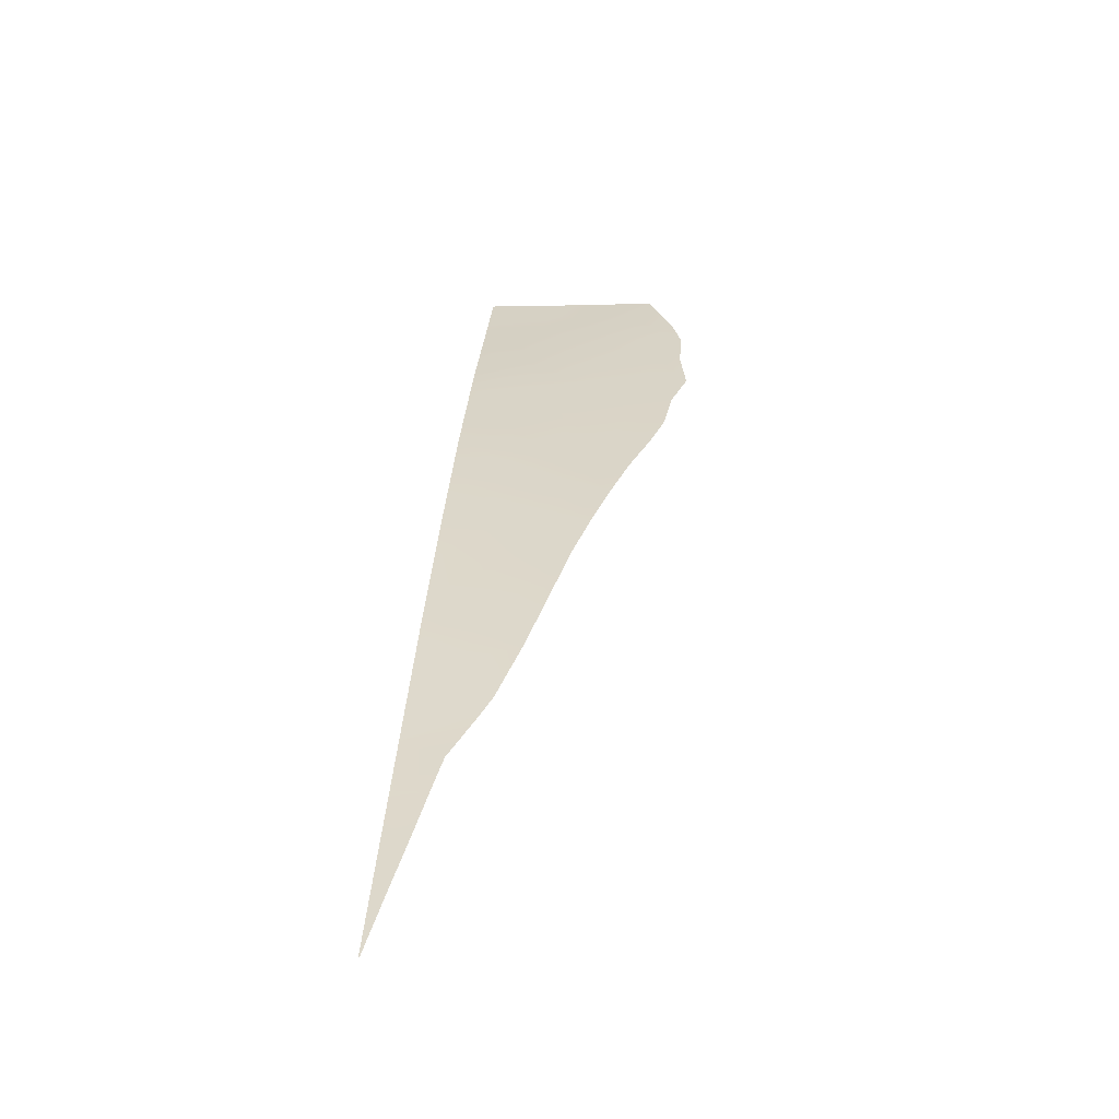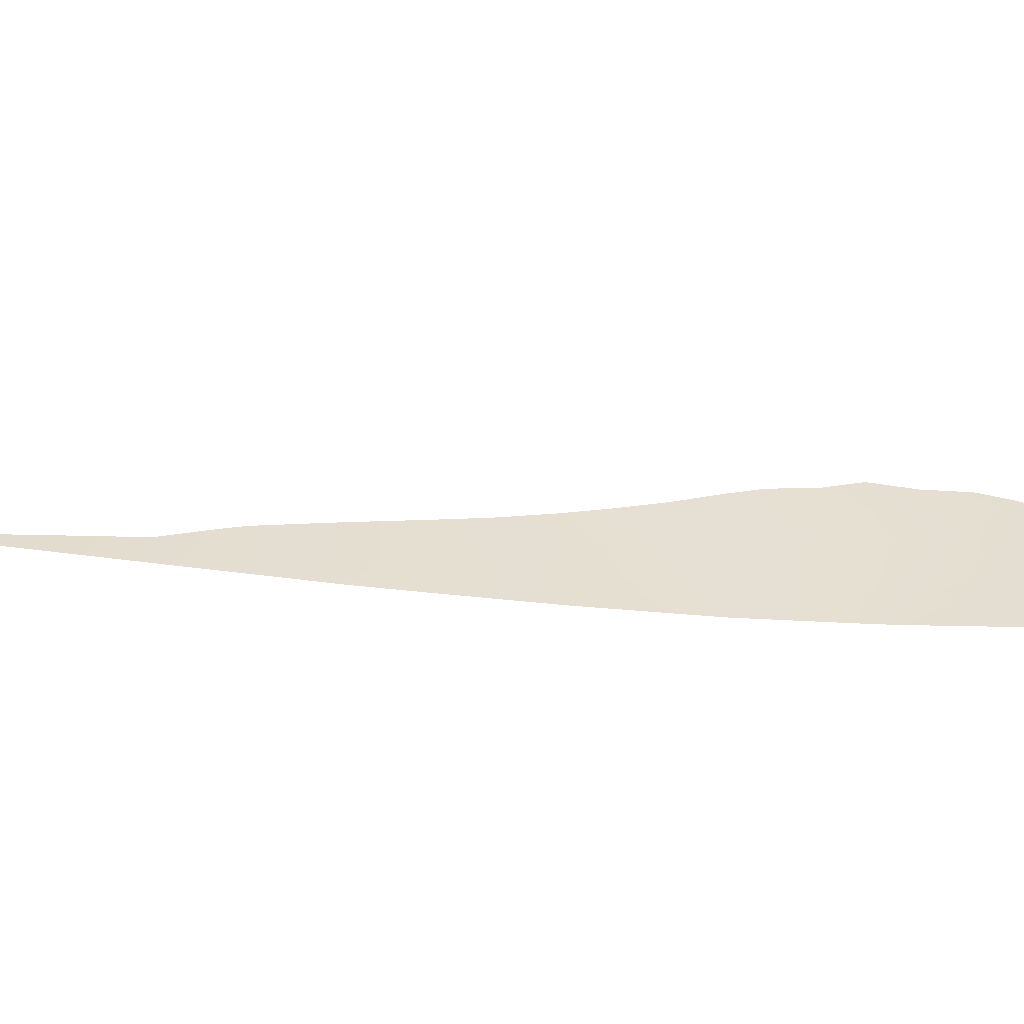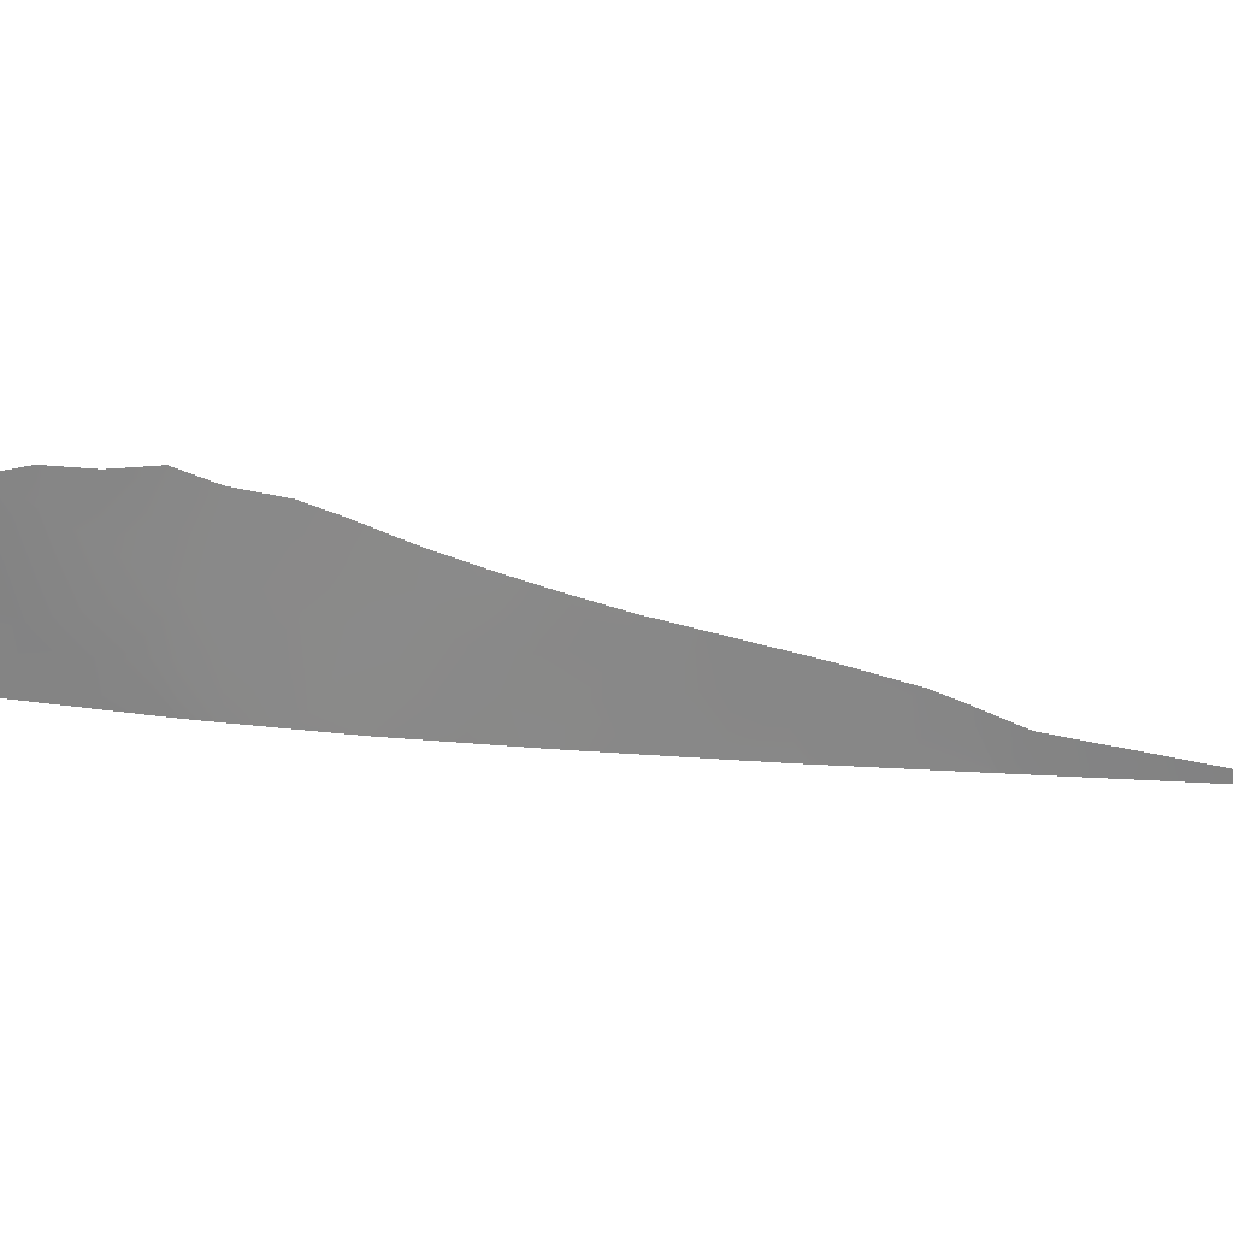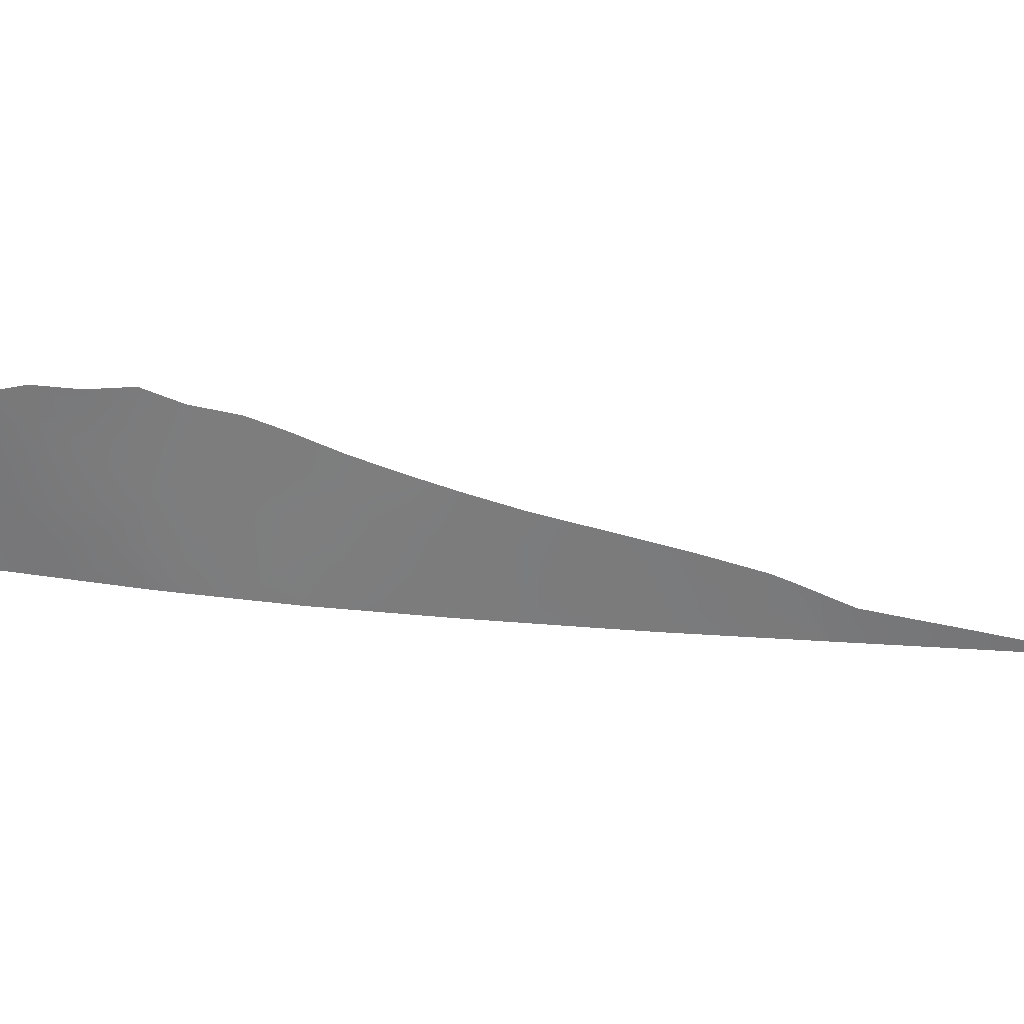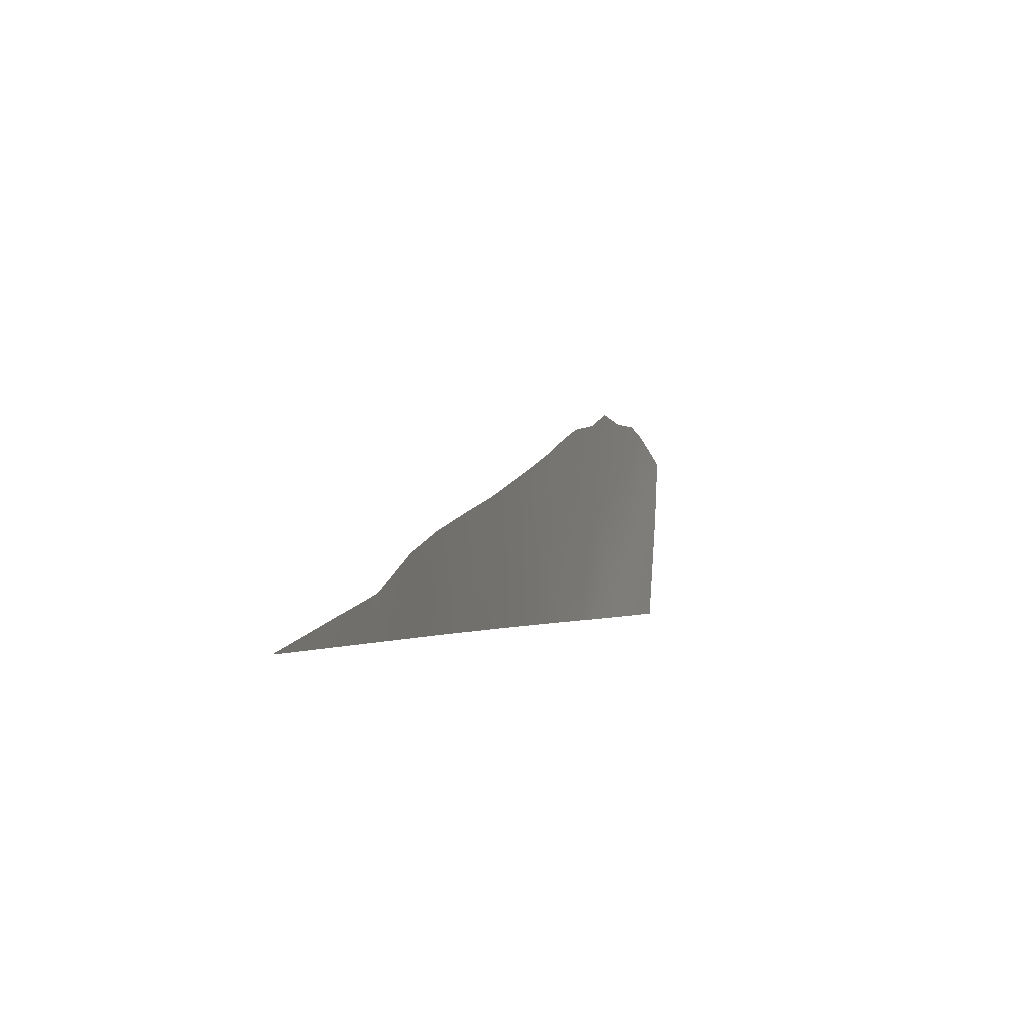
<metadata>
{"format":"obj","ext":"obj","renderer":"f3d","projection":"perspective","resolution":1024,"background":"white","views":[{"elev":-21.4,"azim":-84.2,"up":"+Y"},{"elev":-57.1,"azim":46.5,"up":"+Z"},{"elev":29.3,"azim":-120.6,"up":"+Z"},{"elev":33.5,"azim":-120.4,"up":"+Z"},{"elev":-1.0,"azim":-20.9,"up":"+Z"}]}
</metadata>
<code>
v -47.66 85.21 -38
v -41.9 92 -37.97
v -42.58 91.23 -37.98
v -46.06 87.24 -38
v -51.39 80.15 -38
v -52.75 78.26 -38
v -41.77 92 -36.05
v -50.22 81.74 -37.27
v -49.77 82.41 -38
v -44.72 88.83 -38
v -51.31 80.27 -38
v -44.27 89.27 -37.09
v -54.02 76.49 -38
v -44.27 89.35 -38
v -42.88 90.74 -35.73
v -49.14 83.26 -38
v -45.31 87.92 -36.15
v -46.82 86.13 -36.48
v -48.15 84.41 -36.4
v -44.1 89.24 -34.94
v -51.59 79.85 -37.3
v -49.94 82.05 -36.39
v -50.71 81.01 -36.73
v -50.99 80.64 -36.9
v -54.01 76.51 -37.98
v -48.87 83.44 -36.02
v -45.27 87.78 -34.47
v -43.53 89.85 -34.24
v -42.92 90.58 -34.25
v -44.64 88.53 -34.36
v -44.12 89.13 -34.11
v -52.64 78.4 -37.6
v -41.73 92 -34.92
v -47.62 85.02 -35.56
v -46.37 86.51 -35.02
v -41.84 92 -37.01
v -42.18 91.6 -36.95
v -52.07 79.21 -38
v -52.35 78.81 -37.74
v -52.05 79.22 -37.43
v -48.61 83.88 -37.04
v -49.59 82.58 -37.19
v -44.3 89.12 -36.06
v -44.68 88.61 -35.49
v -44.67 88.76 -36.78
v -50.54 81.34 -38
v -50.76 80.99 -37.38
v -49.16 83.14 -36.86
v -49.43 82.72 -36.21
v -45.23 87.9 -35.11
v -45.73 87.24 -34.69
v -45.86 87.18 -35.5
v -42.74 90.96 -36.73
v -43.41 90.2 -36.38
v -43.42 90.29 -37.99
v -42.29 91.41 -35.92
v -43.49 89.99 -35.37
v -42.94 90.6 -34.92
v -43.51 89.9 -34.61
v -47.2 85.73 -37.24
v -46.86 86.23 -38
v -46.46 86.66 -37.19
v -42.45 91.19 -35.18
v -48.4 84.24 -38
v -47.9 84.82 -37.24
v -48.27 84.2 -35.82
v -45.72 87.54 -37.11
v -45.39 88.04 -38
v -45.08 88.31 -37.15
v -46.11 86.98 -36.34
v -46.55 86.38 -35.75
v -47.02 85.75 -35.31
v -47.11 85.71 -35.92
v -47.47 85.29 -36.48
v -42.49 91.09 -34.43
v -53.38 77.38 -38
v -53.65 77.01 -37.93
v -53.25 77.56 -37.77
v -43.16 90.54 -37.3
v -43.8 89.8 -37.02
f 7 37 36
f 6 38 39
f 39 38 40
f 8 22 23
f 9 16 42
f 5 11 24
f 11 46 47
f 11 47 24
f 48 26 49
f 50 51 52
f 10 14 12
f 80 79 54
f 3 79 55
f 37 56 53
f 57 58 59
f 31 59 28
f 20 31 30
f 60 61 62
f 5 24 21
f 15 56 63
f 64 65 41
f 67 68 69
f 17 44 50
f 67 70 62
f 70 52 71
f 71 72 73
f 60 74 65
f 19 74 34
f 63 75 58
f 57 43 54
f 13 76 77
f 20 59 31
f 6 32 78
f 3 2 37
f 36 37 2
f 38 21 40
f 21 38 5
f 6 39 32
f 40 32 39
f 16 41 48
f 9 42 8
f 12 43 45
f 43 20 44
f 45 43 44
f 47 8 23
f 8 46 9
f 47 23 24
f 16 48 42
f 42 48 49
f 8 42 22
f 49 22 42
f 17 50 52
f 50 27 51
f 52 51 35
f 12 14 80
f 43 80 54
f 54 53 15
f 14 55 80
f 3 37 53
f 37 7 56
f 53 56 15
f 20 57 59
f 57 15 58
f 59 58 29
f 59 29 28
f 18 60 62
f 60 1 61
f 62 61 4
f 56 7 33
f 33 63 56
f 16 64 41
f 64 1 65
f 41 65 19
f 34 66 19
f 66 26 19
f 17 67 69
f 67 4 68
f 69 68 10
f 45 17 69
f 44 30 50
f 30 44 20
f 27 50 30
f 4 67 62
f 67 17 70
f 62 70 18
f 18 70 71
f 70 17 52
f 71 52 35
f 18 71 73
f 71 35 72
f 73 72 34
f 1 60 65
f 60 18 74
f 65 74 19
f 74 18 73
f 74 73 34
f 15 63 58
f 63 33 75
f 58 75 29
f 15 57 54
f 57 20 43
f 76 78 77
f 78 76 6
f 13 77 25
f 78 25 77
f 79 53 54
f 79 80 55
f 8 47 46
f 53 79 3
f 41 19 26
f 48 41 26
f 45 69 10
f 12 45 10
f 80 43 12
f 45 44 17

</code>
